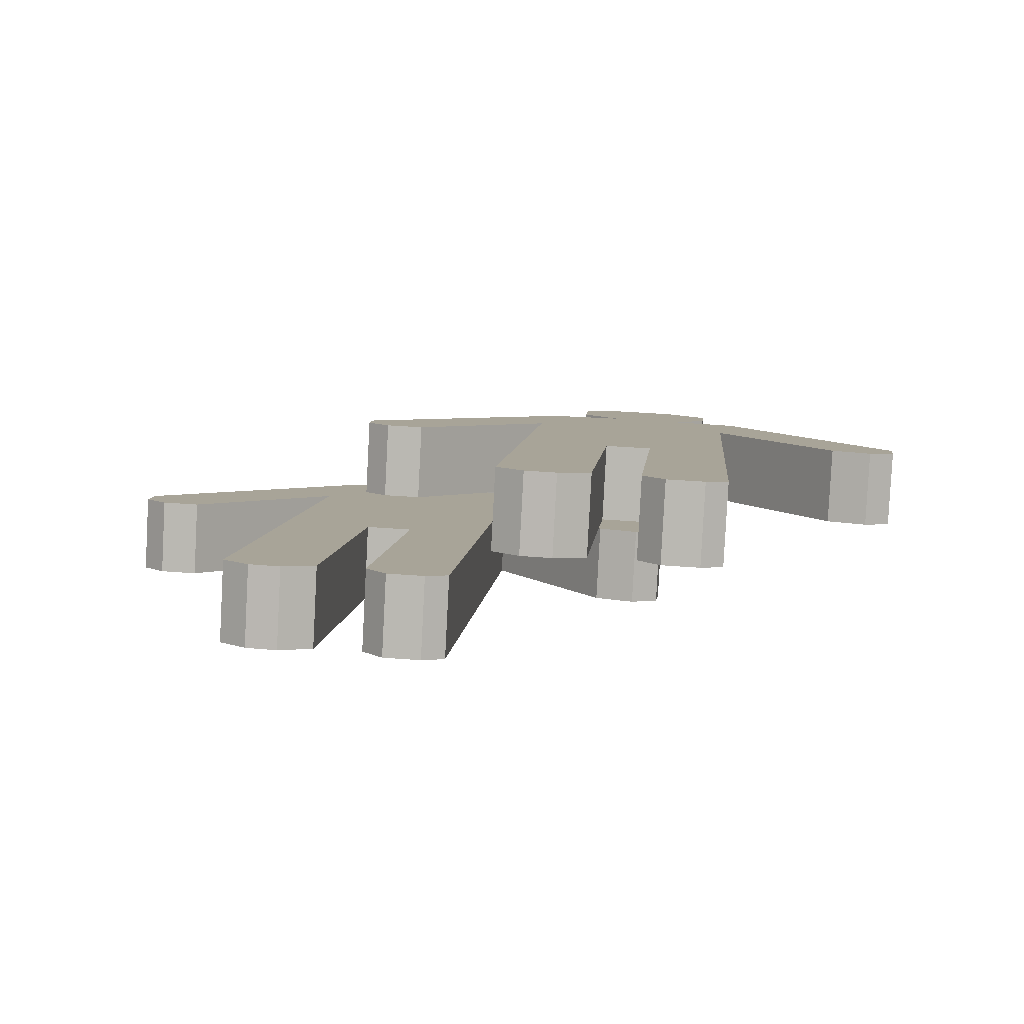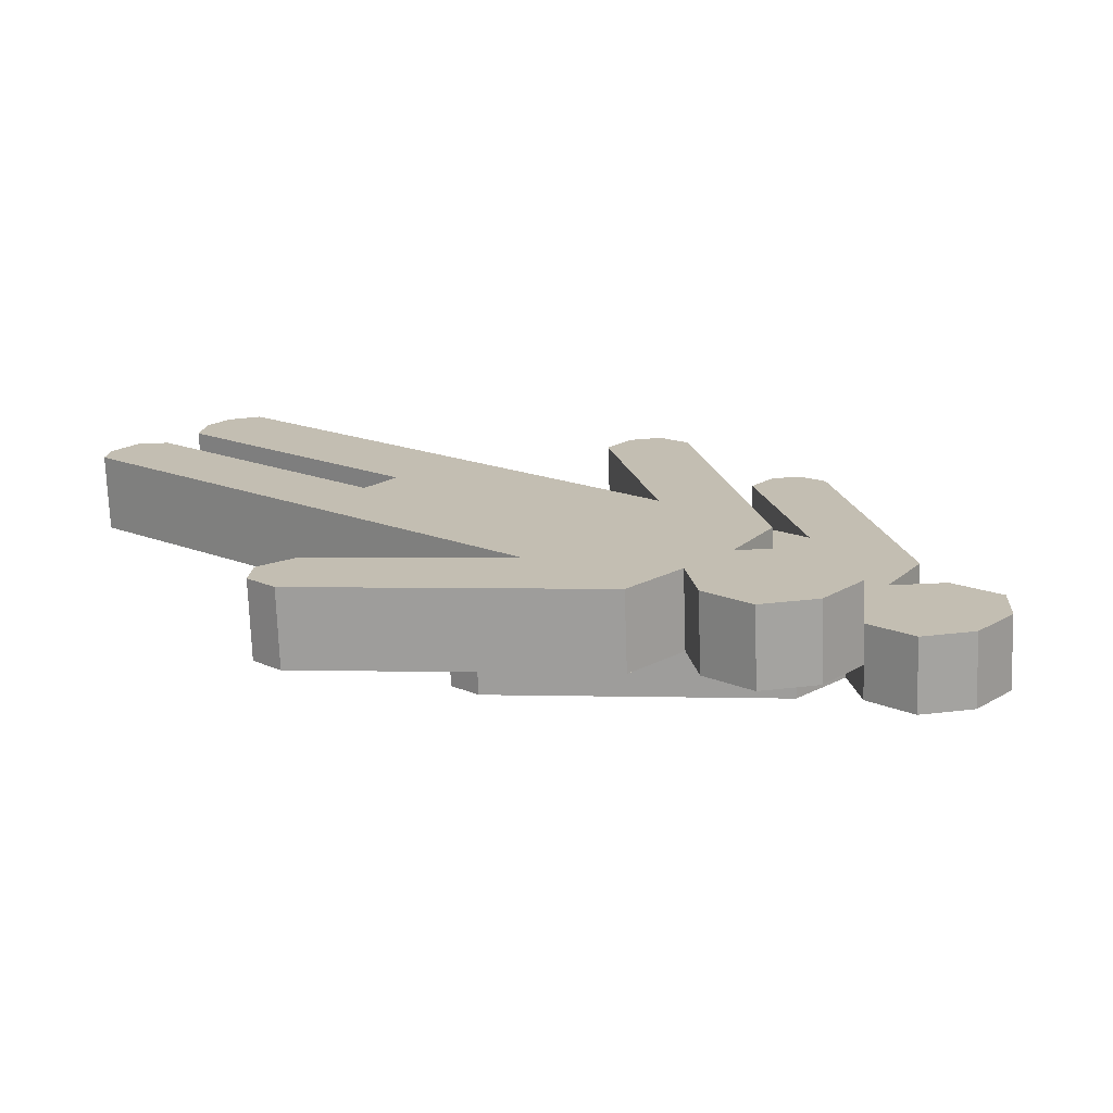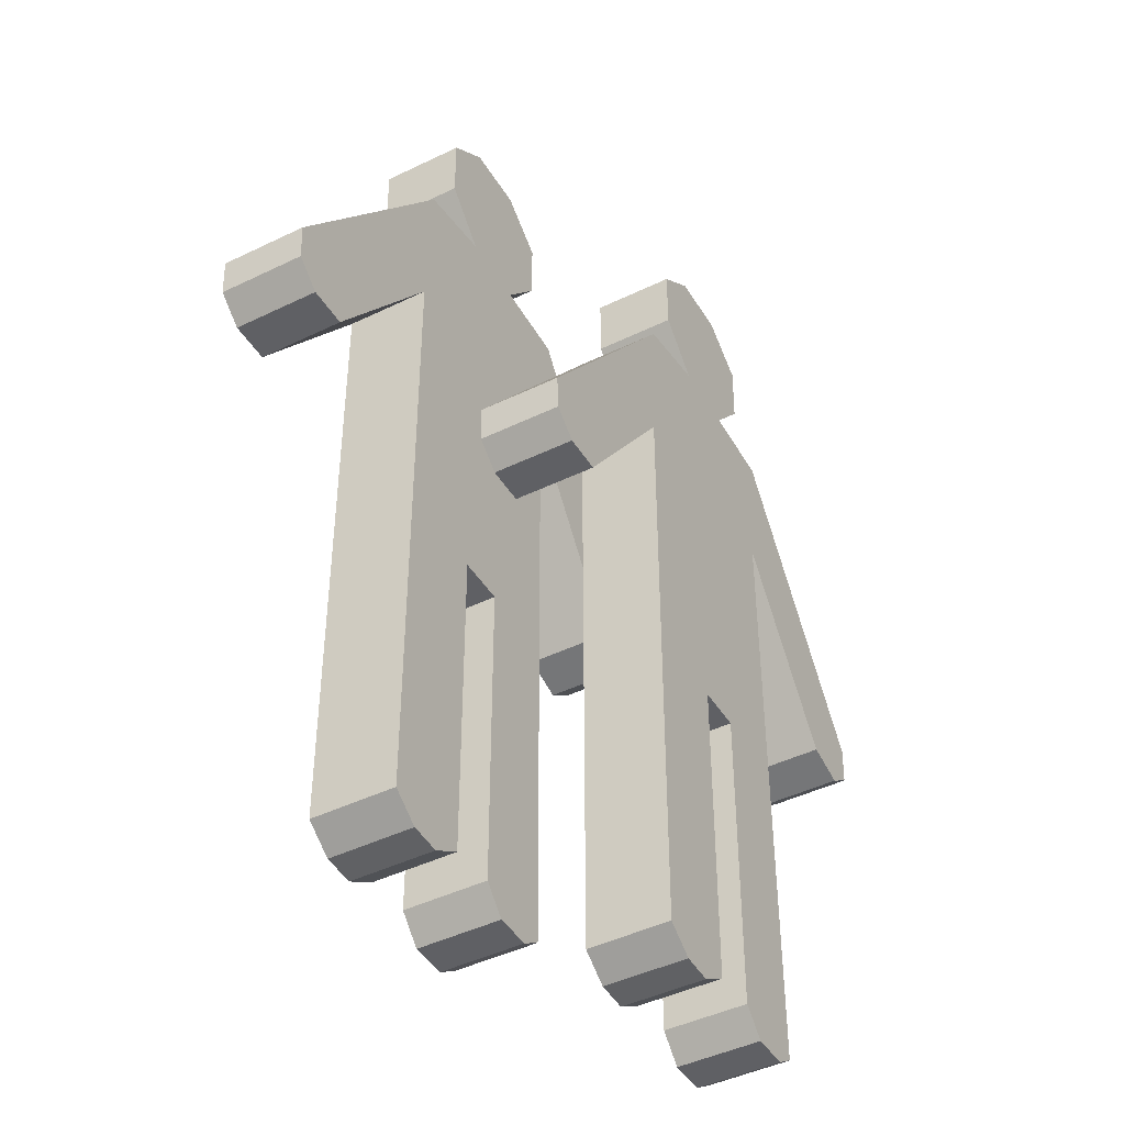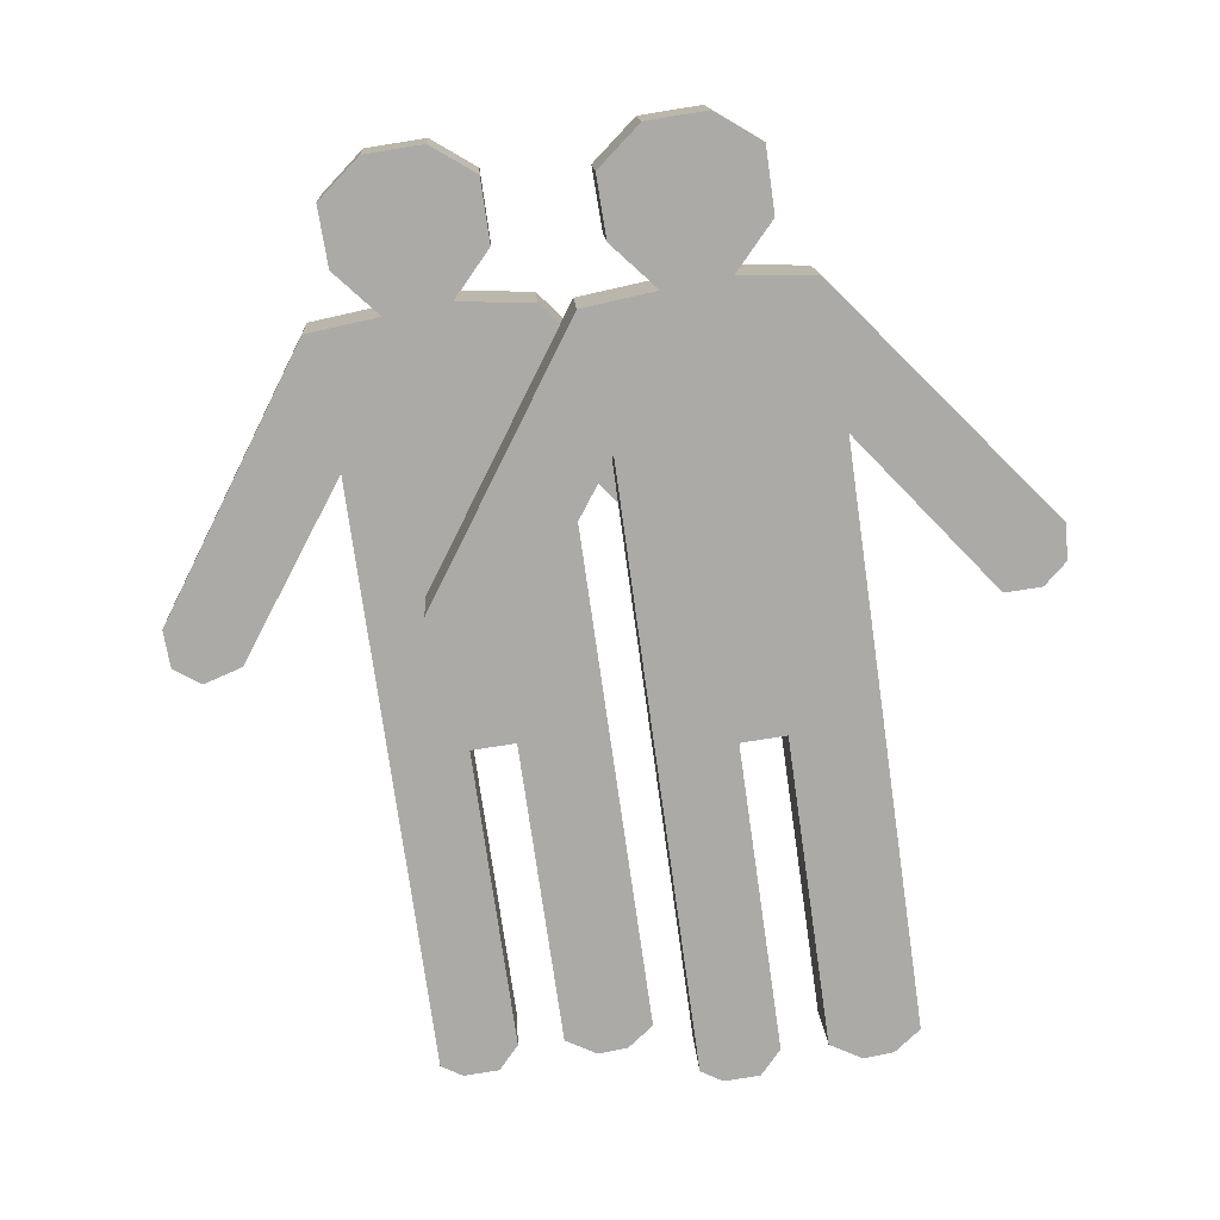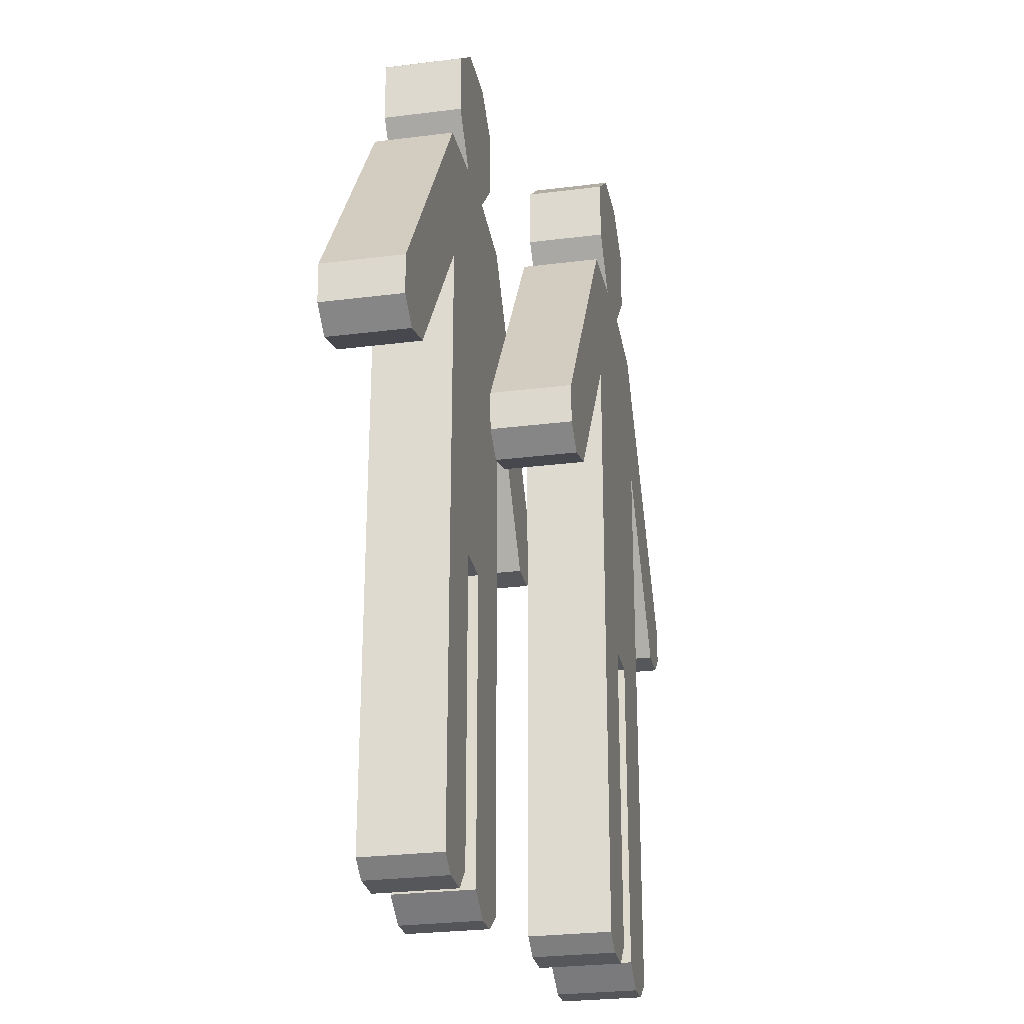
<metadata>
{"format":"obj","ext":"obj","renderer":"f3d","projection":"perspective","resolution":1024,"background":"white","views":[{"elev":6.3,"azim":5.0,"up":"+Z"},{"elev":15.6,"azim":131.6,"up":"+Z"},{"elev":-44.4,"azim":-57.4,"up":"+Y"},{"elev":-75.2,"azim":-171.9,"up":"+Z"},{"elev":-27.1,"azim":104.1,"up":"+Y"}]}
</metadata>
<code>
o twoplayer
v 0.02882 -0.1351 0.02397
v 0.02882 -0.1351 0.02397
v 0.02882 -0.1351 0.02397
v 0.0384 -0.129 0.02346
v 0.0384 -0.129 0.02346
v 0.0384 -0.03129 0.02346
v 0.0384 -0.03129 0.02346
v 0.0384 -0.03129 0.02346
v 0.01924 -0.1346 0.02447
v 0.01924 -0.1346 0.02447
v 0.01924 -0.1346 0.02447
v 0.01053 -0.1285 0.02492
v 0.01053 -0.1285 0.02492
v 0.01053 0.05418 0.02492
v 0.01053 0.05418 0.02492
v 0.01053 0.05418 0.02492
v 0.05277 -0.03129 0.02271
v 0.05277 -0.03129 0.02271
v 0.05277 -0.03129 0.02271
v 0.07106 -0.1355 0.02175
v 0.07106 -0.1355 0.02175
v 0.07106 -0.1355 0.02175
v 0.0776 -0.1311 0.02141
v 0.0776 -0.1311 0.02141
v 0.07673 0.05811 0.02146
v 0.07673 0.05811 0.02146
v 0.07673 0.05811 0.02146
v 0.05974 -0.1355 0.02235
v 0.05974 -0.1355 0.02235
v 0.05974 -0.1355 0.02235
v 0.05277 -0.1281 0.02271
v 0.05277 -0.1281 0.02271
v -0.03954 0.001417 0.02755
v -0.03954 0.001417 0.02755
v -0.03954 0.001417 0.02755
v -0.02779 0.001417 0.02693
v -0.02779 0.001417 0.02693
v -0.02779 0.001417 0.02693
v -0.04716 0.007975 0.02795
v -0.04716 0.007975 0.02795
v -0.04771 0.01929 0.02798
v -0.04771 0.01929 0.02798
v 0.01271 0.0991 0.02481
v 0.01271 0.0991 0.02481
v 0.01271 0.0991 0.02481
v 0.0367 0.1029 0.02355
v 0.0367 0.1029 0.02355
v 0.0367 0.1029 0.02355
v 0.07019 0.117 0.0218
v 0.07019 0.117 0.0218
v 0.07061 0.1365 0.02178
v 0.07061 0.1365 0.02178
v 0.05626 0.1479 0.02253
v 0.05626 0.1479 0.02253
v 0.05626 0.1479 0.02253
v 0.03713 0.1482 0.02353
v 0.03713 0.1482 0.02353
v 0.03713 0.1482 0.02353
v 0.05756 0.1017 0.02246
v 0.05756 0.1017 0.02246
v 0.05756 0.1017 0.02246
v 0.0236 0.1375 0.02424
v 0.0236 0.1375 0.02424
v 0.0236 0.117 0.02424
v 0.0236 0.117 0.02424
v 0.08108 0.09997 0.02123
v 0.08108 0.09997 0.02123
v 0.08108 0.09997 0.02123
v 0.1364 0.01973 0.01833
v 0.1364 0.01973 0.01833
v 0.115 0.004906 0.01945
v 0.115 0.004906 0.01945
v 0.115 0.004906 0.01945
v 0.1277 0.001417 0.01879
v 0.1277 0.001417 0.01879
v 0.1277 0.001417 0.01879
v 0.1359 0.007522 0.01835
v 0.1359 0.007522 0.01835
v 0.03712 -0.129 -0.001138
v 0.03712 -0.129 -0.001138
v 0.02753 -0.1351 -0.000636
v 0.02753 -0.1351 -0.000636
v 0.02753 -0.1351 -0.000636
v 0.03712 -0.03129 -0.001138
v 0.03712 -0.03129 -0.001138
v 0.03712 -0.03129 -0.001138
v 0.01795 -0.1346 -0.000134
v 0.01795 -0.1346 -0.000134
v 0.01795 -0.1346 -0.000134
v 0.009244 -0.1285 0.000322
v 0.009244 -0.1285 0.000322
v 0.009244 0.05418 0.000322
v 0.009244 0.05418 0.000322
v 0.009244 0.05418 0.000322
v 0.05149 -0.03129 -0.001891
v 0.05149 -0.03129 -0.001891
v 0.05149 -0.03129 -0.001891
v 0.07631 -0.1311 -0.003192
v 0.07631 -0.1311 -0.003192
v 0.06978 -0.1355 -0.00285
v 0.06978 -0.1355 -0.00285
v 0.06978 -0.1355 -0.00285
v 0.07544 0.05811 -0.003147
v 0.07544 0.05811 -0.003147
v 0.07544 0.05811 -0.003147
v 0.05845 -0.1355 -0.002257
v 0.05845 -0.1355 -0.002257
v 0.05845 -0.1355 -0.002257
v 0.05149 -0.1281 -0.001891
v 0.05149 -0.1281 -0.001891
v -0.02908 0.001417 0.002331
v -0.02908 0.001417 0.002331
v -0.02908 0.001417 0.002331
v -0.04083 0.001417 0.002947
v -0.04083 0.001417 0.002947
v -0.04083 0.001417 0.002947
v -0.04845 0.007975 0.003346
v -0.04845 0.007975 0.003346
v -0.049 0.01929 0.003375
v -0.049 0.01929 0.003375
v 0.01142 0.0991 0.000208
v 0.01142 0.0991 0.000208
v 0.01142 0.0991 0.000208
v 0.03541 0.1029 -0.001049
v 0.03541 0.1029 -0.001049
v 0.03541 0.1029 -0.001049
v 0.06932 0.1365 -0.002826
v 0.06932 0.1365 -0.002826
v 0.0689 0.117 -0.002804
v 0.0689 0.117 -0.002804
v 0.05497 0.1479 -0.002074
v 0.05497 0.1479 -0.002074
v 0.05497 0.1479 -0.002074
v 0.03584 0.1482 -0.001071
v 0.03584 0.1482 -0.001071
v 0.03584 0.1482 -0.001071
v 0.05627 0.1017 -0.002142
v 0.05627 0.1017 -0.002142
v 0.05627 0.1017 -0.002142
v 0.02231 0.1375 -0.000362
v 0.02231 0.1375 -0.000362
v 0.02231 0.117 -0.000362
v 0.02231 0.117 -0.000362
v 0.07979 0.09997 -0.003375
v 0.07979 0.09997 -0.003375
v 0.07979 0.09997 -0.003375
v 0.1351 0.01973 -0.006273
v 0.1351 0.01973 -0.006273
v 0.1138 0.004906 -0.005155
v 0.1138 0.004906 -0.005155
v 0.1138 0.004906 -0.005155
v 0.1264 0.001417 -0.005817
v 0.1264 0.001417 -0.005817
v 0.1264 0.001417 -0.005817
v 0.1347 0.007522 -0.00625
v 0.1347 0.007522 -0.00625
v -0.05145 -0.1351 -0.003976
v -0.05145 -0.1351 -0.003976
v -0.05145 -0.1351 -0.003976
v -0.04187 -0.129 -0.004478
v -0.04187 -0.129 -0.004478
v -0.04187 -0.03129 -0.004478
v -0.04187 -0.03129 -0.004478
v -0.04187 -0.03129 -0.004478
v -0.06103 -0.1346 -0.003474
v -0.06103 -0.1346 -0.003474
v -0.06103 -0.1346 -0.003474
v -0.06974 -0.1285 -0.003018
v -0.06974 -0.1285 -0.003018
v -0.06974 0.05418 -0.003018
v -0.06974 0.05418 -0.003018
v -0.06974 0.05418 -0.003018
v -0.0275 -0.03129 -0.005231
v -0.0275 -0.03129 -0.005231
v -0.0275 -0.03129 -0.005231
v -0.009206 -0.1355 -0.00619
v -0.009206 -0.1355 -0.00619
v -0.009206 -0.1355 -0.00619
v -0.002674 -0.1311 -0.006532
v -0.002674 -0.1311 -0.006532
v -0.003545 0.05811 -0.006487
v -0.003545 0.05811 -0.006487
v -0.003545 0.05811 -0.006487
v -0.02053 -0.1355 -0.005596
v -0.02053 -0.1355 -0.005596
v -0.02053 -0.1355 -0.005596
v -0.0275 -0.1281 -0.005231
v -0.0275 -0.1281 -0.005231
v -0.1198 0.001417 -0.000393
v -0.1198 0.001417 -0.000393
v -0.1198 0.001417 -0.000393
v -0.1081 0.001417 -0.001009
v -0.1081 0.001417 -0.001009
v -0.1081 0.001417 -0.001009
v -0.1274 0.007975 6e-06
v -0.1274 0.007975 6e-06
v -0.128 0.01929 3.5e-05
v -0.128 0.01929 3.5e-05
v -0.06756 0.0991 -0.003132
v -0.06756 0.0991 -0.003132
v -0.06756 0.0991 -0.003132
v -0.04357 0.1029 -0.004389
v -0.04357 0.1029 -0.004389
v -0.04357 0.1029 -0.004389
v -0.01008 0.117 -0.006144
v -0.01008 0.117 -0.006144
v -0.009662 0.1365 -0.006166
v -0.009662 0.1365 -0.006166
v -0.02401 0.1479 -0.005414
v -0.02401 0.1479 -0.005414
v -0.02401 0.1479 -0.005414
v -0.04314 0.1482 -0.004411
v -0.04314 0.1482 -0.004411
v -0.04314 0.1482 -0.004411
v -0.02271 0.1017 -0.005482
v -0.02271 0.1017 -0.005482
v -0.02271 0.1017 -0.005482
v -0.05667 0.1375 -0.003702
v -0.05667 0.1375 -0.003702
v -0.05667 0.117 -0.003702
v -0.05667 0.117 -0.003702
v 0.000809 0.09997 -0.006715
v 0.000809 0.09997 -0.006715
v 0.000809 0.09997 -0.006715
v 0.05611 0.01973 -0.009613
v 0.05611 0.01973 -0.009613
v 0.03478 0.004906 -0.008495
v 0.03478 0.004906 -0.008495
v 0.03478 0.004906 -0.008495
v 0.04741 0.001417 -0.009157
v 0.04741 0.001417 -0.009157
v 0.04741 0.001417 -0.009157
v 0.05568 0.007522 -0.00959
v 0.05568 0.007522 -0.00959
v -0.04316 -0.129 -0.02908
v -0.04316 -0.129 -0.02908
v -0.05274 -0.1351 -0.02858
v -0.05274 -0.1351 -0.02858
v -0.05274 -0.1351 -0.02858
v -0.04316 -0.03129 -0.02908
v -0.04316 -0.03129 -0.02908
v -0.04316 -0.03129 -0.02908
v -0.06232 -0.1346 -0.02808
v -0.06232 -0.1346 -0.02808
v -0.06232 -0.1346 -0.02808
v -0.07103 -0.1285 -0.02762
v -0.07103 -0.1285 -0.02762
v -0.07103 0.05418 -0.02762
v -0.07103 0.05418 -0.02762
v -0.07103 0.05418 -0.02762
v -0.02879 -0.03129 -0.02983
v -0.02879 -0.03129 -0.02983
v -0.02879 -0.03129 -0.02983
v -0.003964 -0.1311 -0.03113
v -0.003964 -0.1311 -0.03113
v -0.0105 -0.1355 -0.03079
v -0.0105 -0.1355 -0.03079
v -0.0105 -0.1355 -0.03079
v -0.004835 0.05811 -0.03109
v -0.004835 0.05811 -0.03109
v -0.004835 0.05811 -0.03109
v -0.02182 -0.1355 -0.0302
v -0.02182 -0.1355 -0.0302
v -0.02182 -0.1355 -0.0302
v -0.02879 -0.1281 -0.02983
v -0.02879 -0.1281 -0.02983
v -0.1093 0.001417 -0.02561
v -0.1093 0.001417 -0.02561
v -0.1093 0.001417 -0.02561
v -0.1211 0.001417 -0.025
v -0.1211 0.001417 -0.025
v -0.1211 0.001417 -0.025
v -0.1287 0.007975 -0.0246
v -0.1287 0.007975 -0.0246
v -0.1293 0.01929 -0.02457
v -0.1293 0.01929 -0.02457
v -0.06885 0.0991 -0.02773
v -0.06885 0.0991 -0.02773
v -0.06885 0.0991 -0.02773
v -0.04486 0.1029 -0.02899
v -0.04486 0.1029 -0.02899
v -0.04486 0.1029 -0.02899
v -0.01095 0.1365 -0.03077
v -0.01095 0.1365 -0.03077
v -0.01137 0.117 -0.03075
v -0.01137 0.117 -0.03075
v -0.0253 0.1479 -0.03002
v -0.0253 0.1479 -0.03002
v -0.0253 0.1479 -0.03002
v -0.04443 0.1482 -0.02901
v -0.04443 0.1482 -0.02901
v -0.04443 0.1482 -0.02901
v -0.02399 0.1017 -0.03009
v -0.02399 0.1017 -0.03009
v -0.02399 0.1017 -0.03009
v -0.05796 0.1375 -0.02831
v -0.05796 0.1375 -0.02831
v -0.05796 0.117 -0.02831
v -0.05796 0.117 -0.02831
v -0.00048 0.09997 -0.03132
v -0.00048 0.09997 -0.03132
v -0.00048 0.09997 -0.03132
v 0.05482 0.01973 -0.03422
v 0.05482 0.01973 -0.03422
v 0.03349 0.004906 -0.0331
v 0.03349 0.004906 -0.0331
v 0.03349 0.004906 -0.0331
v 0.04612 0.001417 -0.03376
v 0.04612 0.001417 -0.03376
v 0.04612 0.001417 -0.03376
v 0.05439 0.007522 -0.03419
v 0.05439 0.007522 -0.03419
f 197 275 273
f 273 196 197
f 196 273 271
f 271 191 196
f 189 270 267
f 267 192 189
f 249 274 276
f 171 198 195
f 275 197 199
f 249 272 274
f 171 195 190
f 249 268 272
f 171 190 193
f 194 269 250
f 249 276 278
f 199 277 275
f 171 201 198
f 250 172 194
f 170 248 247
f 247 169 170
f 169 247 245
f 245 167 169
f 240 246 249
f 164 171 168
f 279 200 203
f 240 243 246
f 165 244 239
f 164 168 166
f 218 296 298
f 298 220 218
f 239 158 165
f 220 298 280
f 240 238 243
f 296 218 212
f 203 282 279
f 164 166 159
f 157 237 235
f 212 290 296
f 41 119 117
f 280 202 220
f 259 249 278
f 117 40 41
f 251 240 249
f 183 201 171
f 299 297 293
f 175 171 164
f 240 236 238
f 235 160 157
f 40 117 115
f 221 216 219
f 164 159 161
f 160 235 241
f 115 35 40
f 241 162 160
f 281 299 293
f 297 291 293
f 204 216 221
f 219 216 214
f 259 278 281
f 183 204 201
f 163 242 253
f 292 213 209
f 33 114 111
f 259 251 249
f 183 171 175
f 253 174 163
f 111 36 33
f 209 288 292
f 93 118 120
f 173 252 266
f 15 42 39
f 119 41 43
f 266 187 173
f 291 287 285
f 93 116 118
f 291 285 293
f 187 266 263
f 214 205 210
f 15 39 34
f 214 216 205
f 259 281 293
f 263 184 187
f 183 216 204
f 259 265 251
f 93 112 116
f 289 211 208
f 183 175 188
f 217 295 286
f 15 34 37
f 259 262 265
f 185 264 258
f 183 188 186
f 38 113 94
f 287 283 285
f 208 284 289
f 294 215 222
f 286 206 217
f 210 205 207
f 258 177 185
f 259 256 262
f 183 186 178
f 206 286 284
f 284 208 206
f 259 293 300
f 93 120 122
f 183 223 216
f 43 121 119
f 15 45 42
f 222 301 294
f 176 257 255
f 259 254 256
f 255 179 176
f 183 178 180
f 179 255 261
f 261 182 179
f 94 16 38
f 181 260 306
f 14 92 91
f 91 13 14
f 13 91 89
f 89 11 13
f 259 300 303
f 183 226 223
f 84 90 93
f 302 224 225
f 8 15 12
f 123 44 47
f 84 87 90
f 306 227 181
f 9 88 83
f 8 12 10
f 62 140 142
f 142 64 62
f 83 2 9
f 64 142 124
f 84 82 87
f 140 62 56
f 305 259 303
f 47 126 123
f 8 10 3
f 229 226 183
f 1 81 79
f 56 134 140
f 124 46 64
f 103 93 122
f 95 84 93
f 27 45 15
f 143 141 137
f 19 15 8
f 84 80 82
f 79 4 1
f 65 60 63
f 8 3 5
f 225 304 302
f 4 79 85
f 85 6 4
f 125 143 137
f 228 307 310
f 141 135 137
f 48 60 65
f 63 60 58
f 103 122 125
f 27 48 45
f 7 86 97
f 310 231 228
f 136 57 53
f 308 305 303
f 103 95 93
f 232 226 229
f 27 15 19
f 97 18 7
f 53 132 136
f 230 309 312
f 308 303 311
f 17 96 110
f 110 31 17
f 312 233 230
f 232 234 226
f 135 131 129
f 135 129 137
f 31 110 107
f 58 49 54
f 58 60 49
f 233 312 304
f 304 225 233
f 103 125 137
f 107 28 31
f 27 60 48
f 103 109 95
f 133 55 52
f 27 19 32
f 61 139 130
f 103 106 109
f 29 108 102
f 27 32 30
f 131 127 129
f 52 128 133
f 138 59 66
f 130 50 61
f 54 49 51
f 102 21 29
f 103 100 106
f 27 30 22
f 50 130 128
f 128 52 50
f 103 137 144
f 27 67 60
f 66 145 138
f 20 101 99
f 103 98 100
f 99 23 20
f 27 22 24
f 23 99 105
f 105 26 23
f 25 104 150
f 103 144 147
f 27 70 67
f 146 68 69
f 150 71 25
f 149 103 147
f 73 70 27
f 69 148 146
f 72 151 154
f 154 75 72
f 152 149 147
f 76 70 73
f 74 153 156
f 152 147 155
f 156 77 74
f 76 78 70
f 77 156 148
f 148 69 77

</code>
